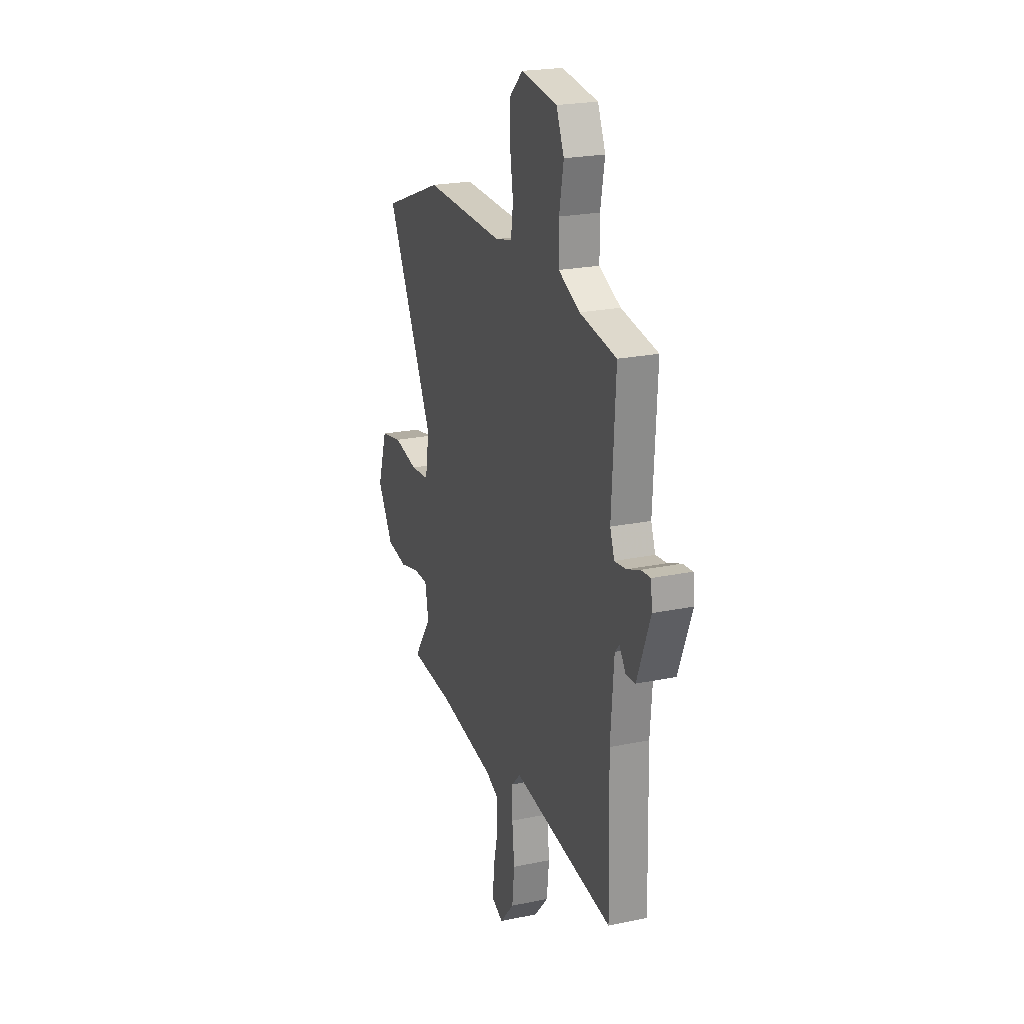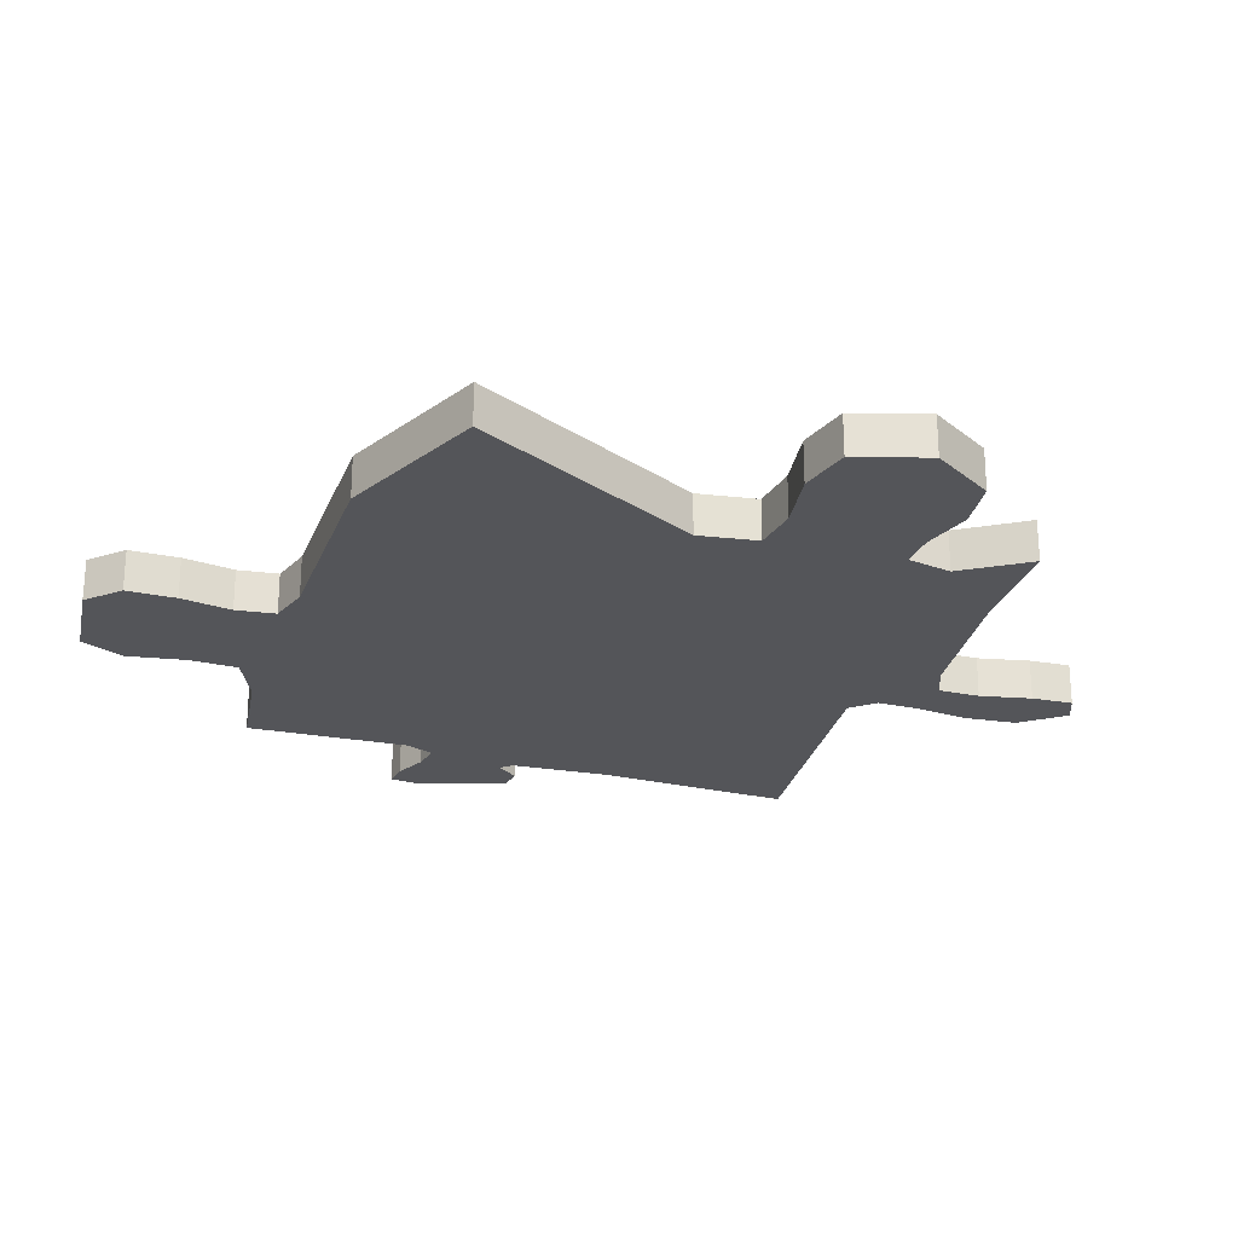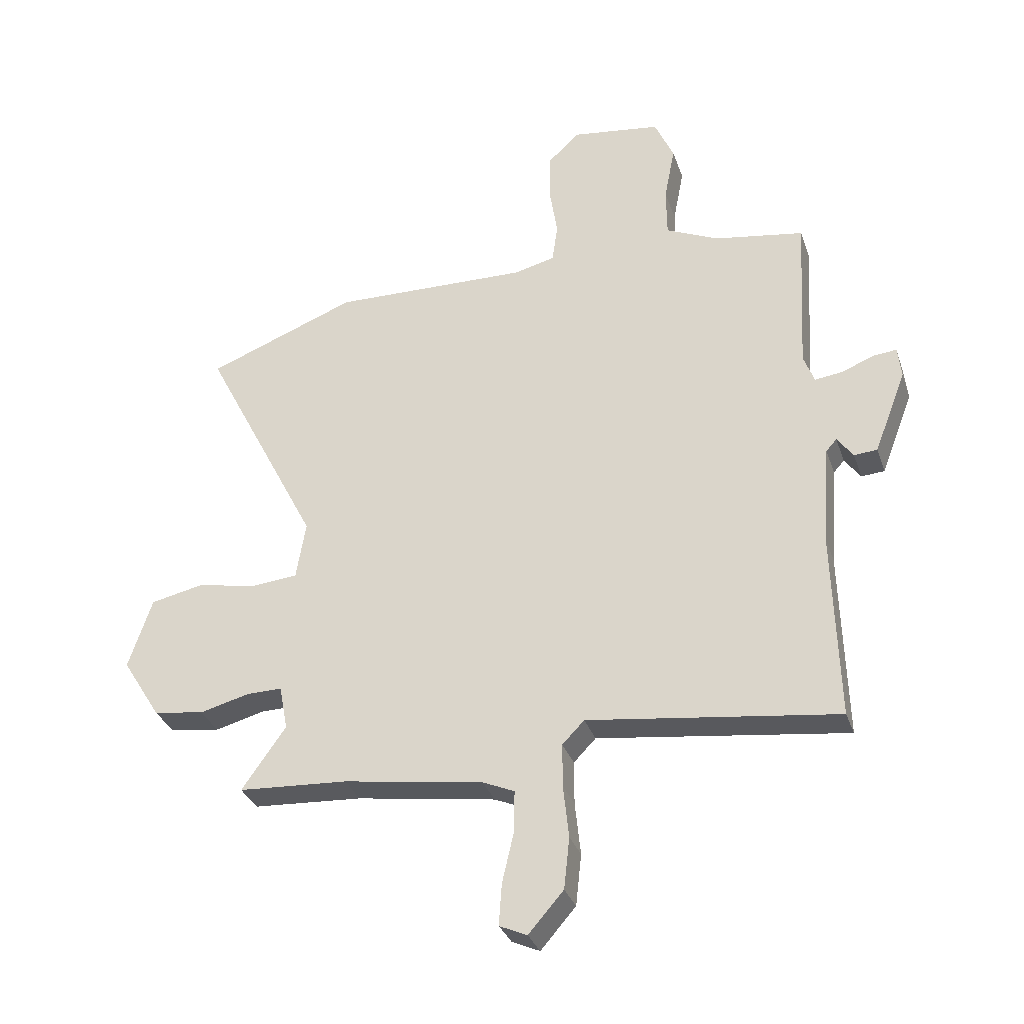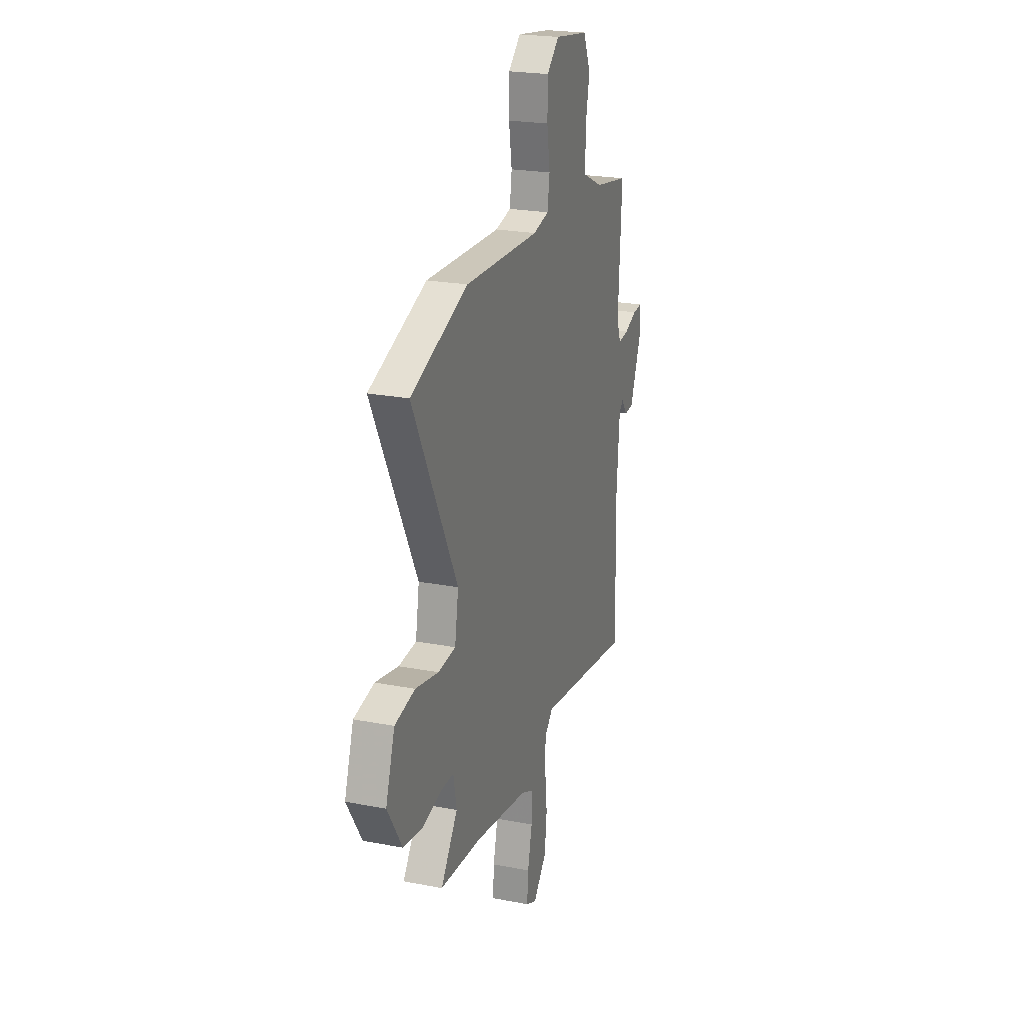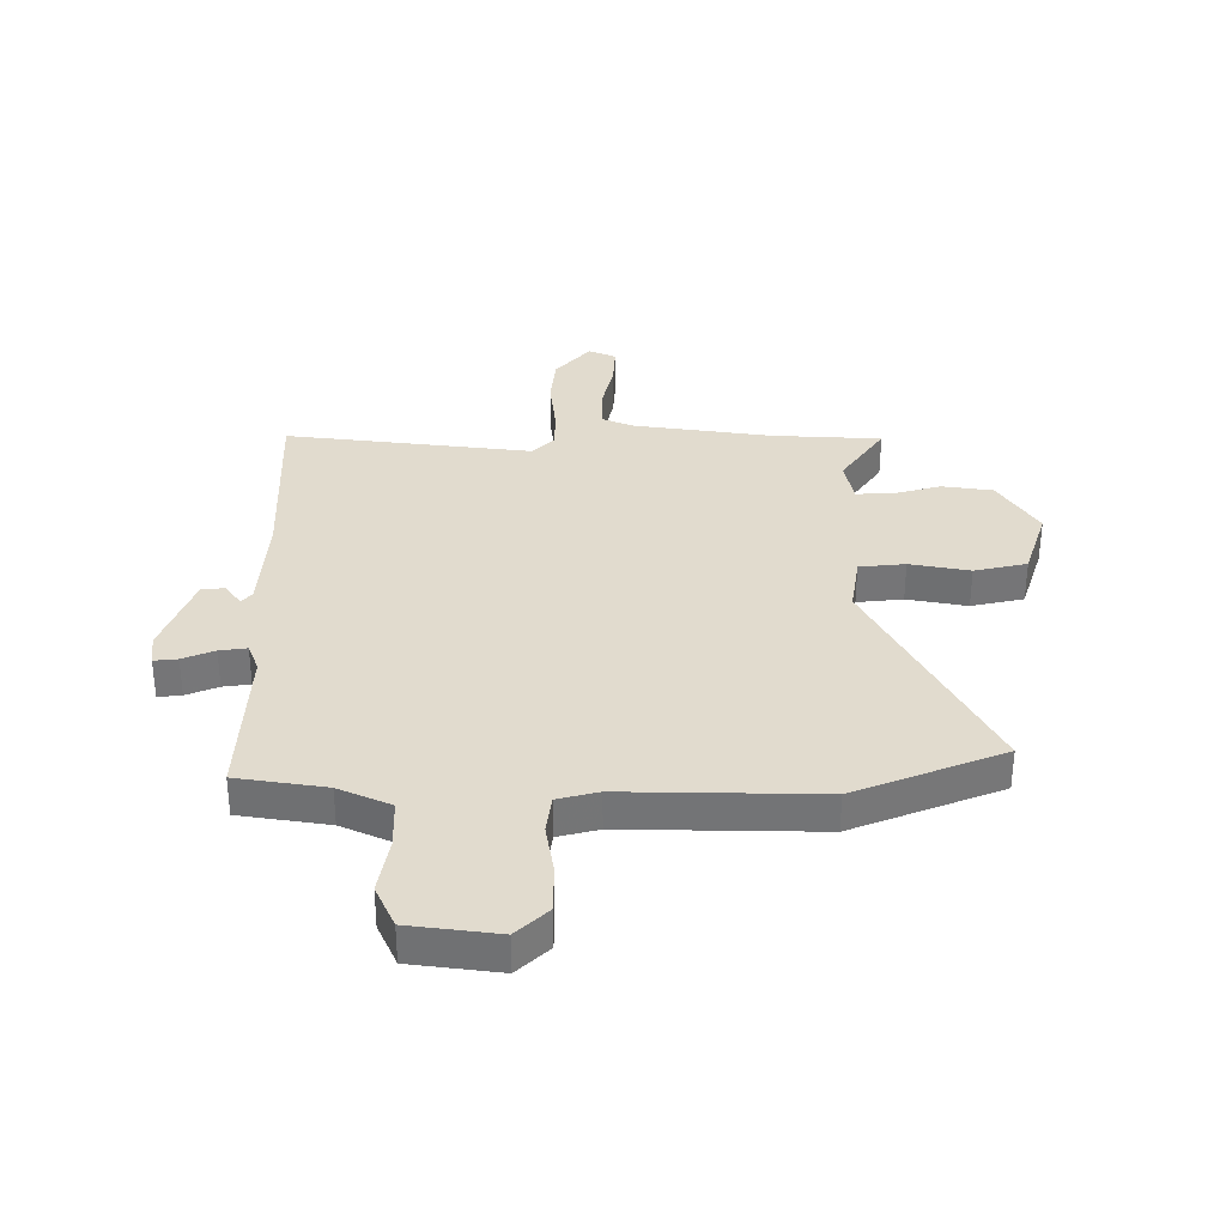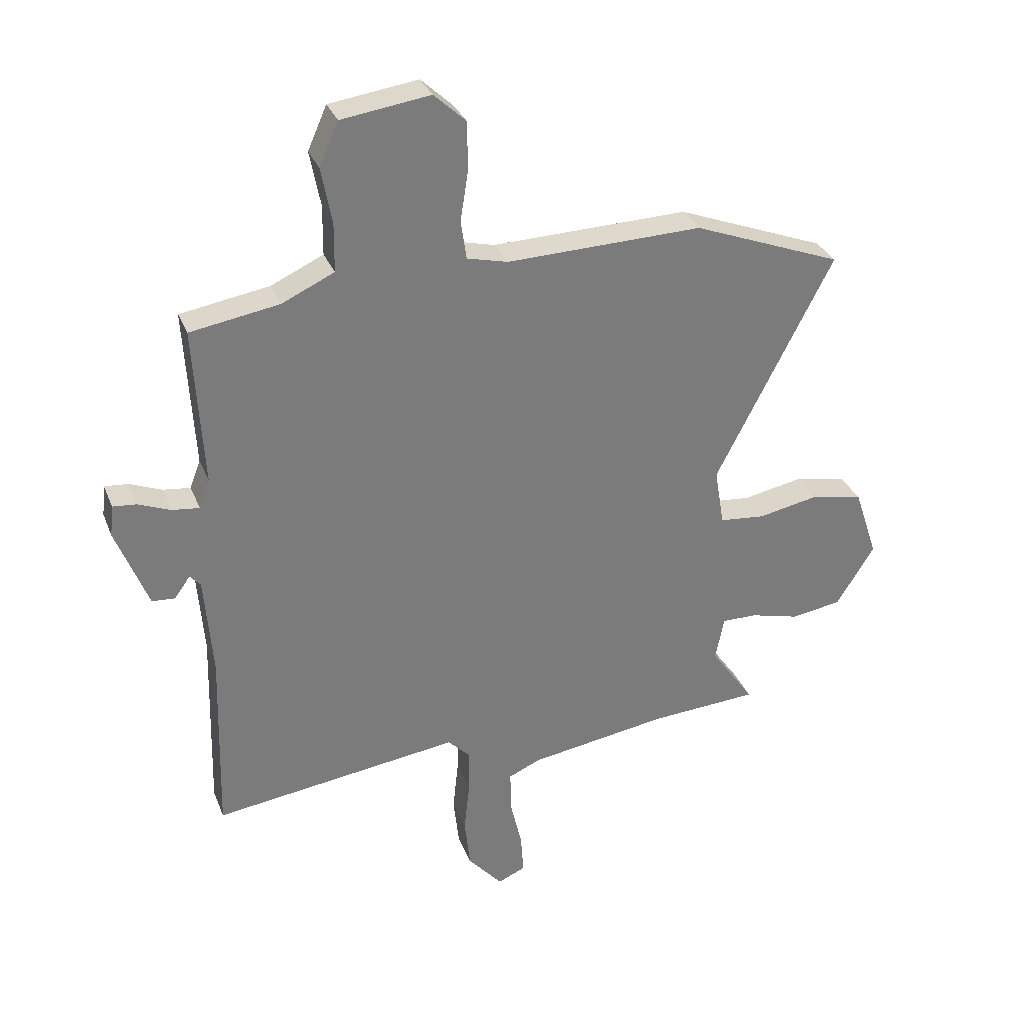
<metadata>
{"format":"obj","ext":"obj","renderer":"f3d","projection":"perspective","resolution":1024,"background":"white","views":[{"elev":22.6,"azim":-109.7,"up":"+Z"},{"elev":-24.8,"azim":70.2,"up":"+Y"},{"elev":-32.6,"azim":-162.5,"up":"+Z"},{"elev":22.6,"azim":108.5,"up":"+Z"},{"elev":33.8,"azim":-0.5,"up":"+Y"},{"elev":31.9,"azim":-19.3,"up":"+Z"}]}
</metadata>
<code>
v 0.558 0.07 -0.496
v 0.364 0.07 -0.508
v 0.116 0.07 -0.546
v 0.059 0.07 -0.571
v 0.06 0.07 -0.645
v 0.081 0.07 -0.735
v 0.086 0.07 -0.808
v 0.037 0.07 -0.83
v -0.025 0.07 -0.759
v -0.035 0.07 -0.668
v -0.025 0.07 -0.574
v -0.025 0.07 -0.497
v -0.064 0.07 -0.457
v -0.505 0.07 -0.515
v -0.496 0.07 -0.18
v -0.51 0.07 -0.001
v -0.529 0.07 0.02
v -0.557 0.07 -0.019
v -0.598 0.07 -0.016
v -0.655 0.07 0.131
v -0.649 0.07 0.187
v -0.607 0.07 0.183
v -0.55 0.07 0.16
v -0.501 0.07 0.154
v -0.482 0.07 0.205
v -0.498 0.07 0.489
v -0.339 0.07 0.515
v -0.246 0.07 0.558
v -0.245 0.07 0.646
v -0.264 0.07 0.745
v -0.23 0.07 0.822
v -0.072 0.07 0.844
v -0.015 0.07 0.791
v -0.014 0.07 0.705
v -0.028 0.07 0.615
v -0.018 0.07 0.546
v 0.055 0.07 0.528
v 0.404 0.07 0.537
v 0.67 0.07 0.434
v 0.462 0.07 0.029
v 0.479 0.07 -0.074
v 0.561 0.07 -0.082
v 0.668 0.07 -0.061
v 0.762 0.07 -0.081
v 0.804 0.07 -0.207
v 0.736 0.07 -0.316
v 0.646 0.07 -0.33
v 0.558 0.07 -0.307
v 0.495 0.07 -0.306
v 0.48 0.07 -0.385
v 0.558 0 -0.496
v 0.364 0 -0.508
v 0.116 0 -0.546
v 0.059 0 -0.571
v 0.06 0 -0.645
v 0.081 0 -0.735
v 0.086 0 -0.808
v 0.037 0 -0.83
v -0.025 0 -0.759
v -0.035 0 -0.668
v -0.025 0 -0.574
v -0.025 0 -0.497
v -0.064 0 -0.457
v -0.505 0 -0.515
v -0.496 0 -0.18
v -0.51 0 -0.001
v -0.529 0 0.02
v -0.557 0 -0.019
v -0.598 0 -0.016
v -0.655 0 0.131
v -0.649 0 0.187
v -0.607 0 0.183
v -0.55 0 0.16
v -0.501 0 0.154
v -0.482 0 0.205
v -0.498 0 0.489
v -0.339 0 0.515
v -0.246 0 0.558
v -0.245 0 0.646
v -0.264 0 0.745
v -0.23 0 0.822
v -0.072 0 0.844
v -0.015 0 0.791
v -0.014 0 0.705
v -0.028 0 0.615
v -0.018 0 0.546
v 0.055 0 0.528
v 0.404 0 0.537
v 0.67 0 0.434
v 0.462 0 0.029
v 0.479 0 -0.074
v 0.561 0 -0.082
v 0.668 0 -0.061
v 0.762 0 -0.081
v 0.804 0 -0.207
v 0.736 0 -0.316
v 0.646 0 -0.33
v 0.558 0 -0.307
v 0.495 0 -0.306
v 0.48 0 -0.385
f 46 47 48
f 45 46 48
f 44 45 48
f 43 44 48
f 42 43 48
f 41 42 48 49
f 40 41 49 50
f 37 38 39 40
f 36 37 40 50
f 33 34 35
f 32 33 35
f 31 32 35
f 30 31 35
f 29 30 35
f 28 29 35 36
f 27 28 36 50
f 50 1 2
f 27 50 2
f 26 27 2
f 25 26 2
f 21 22 23
f 20 21 23
f 19 20 23
f 18 19 23
f 17 18 23
f 16 17 23 24
f 25 2 3
f 24 25 3
f 16 24 3
f 15 16 3
f 9 10 11
f 8 9 11
f 7 8 11
f 6 7 11
f 5 6 11
f 4 5 11 12
f 3 4 12 13
f 13 14 15
f 3 13 15
f 98 97 96
f 98 96 95
f 98 95 94
f 98 94 93
f 98 93 92
f 99 98 92 91
f 100 99 91 90
f 90 89 88 87
f 100 90 87 86
f 85 84 83
f 85 83 82
f 85 82 81
f 85 81 80
f 85 80 79
f 86 85 79 78
f 100 86 78 77
f 52 51 100
f 52 100 77
f 52 77 76
f 52 76 75
f 73 72 71
f 73 71 70
f 73 70 69
f 73 69 68
f 73 68 67
f 74 73 67 66
f 53 52 75
f 53 75 74
f 53 74 66
f 53 66 65
f 61 60 59
f 61 59 58
f 61 58 57
f 61 57 56
f 61 56 55
f 62 61 55 54
f 63 62 54 53
f 65 64 63
f 65 63 53
f 1 51 52 2
f 2 52 53 3
f 3 53 54 4
f 4 54 55 5
f 5 55 56 6
f 6 56 57 7
f 7 57 58 8
f 8 58 59 9
f 9 59 60 10
f 10 60 61 11
f 11 61 62 12
f 12 62 63 13
f 13 63 64 14
f 14 64 65 15
f 15 65 66 16
f 16 66 67 17
f 17 67 68 18
f 18 68 69 19
f 19 69 70 20
f 20 70 71 21
f 21 71 72 22
f 22 72 73 23
f 23 73 74 24
f 24 74 75 25
f 25 75 76 26
f 26 76 77 27
f 27 77 78 28
f 28 78 79 29
f 29 79 80 30
f 30 80 81 31
f 31 81 82 32
f 32 82 83 33
f 33 83 84 34
f 34 84 85 35
f 35 85 86 36
f 36 86 87 37
f 37 87 88 38
f 38 88 89 39
f 39 89 90 40
f 40 90 91 41
f 41 91 92 42
f 42 92 93 43
f 43 93 94 44
f 44 94 95 45
f 45 95 96 46
f 46 96 97 47
f 47 97 98 48
f 48 98 99 49
f 49 99 100 50
f 50 100 51 1

</code>
